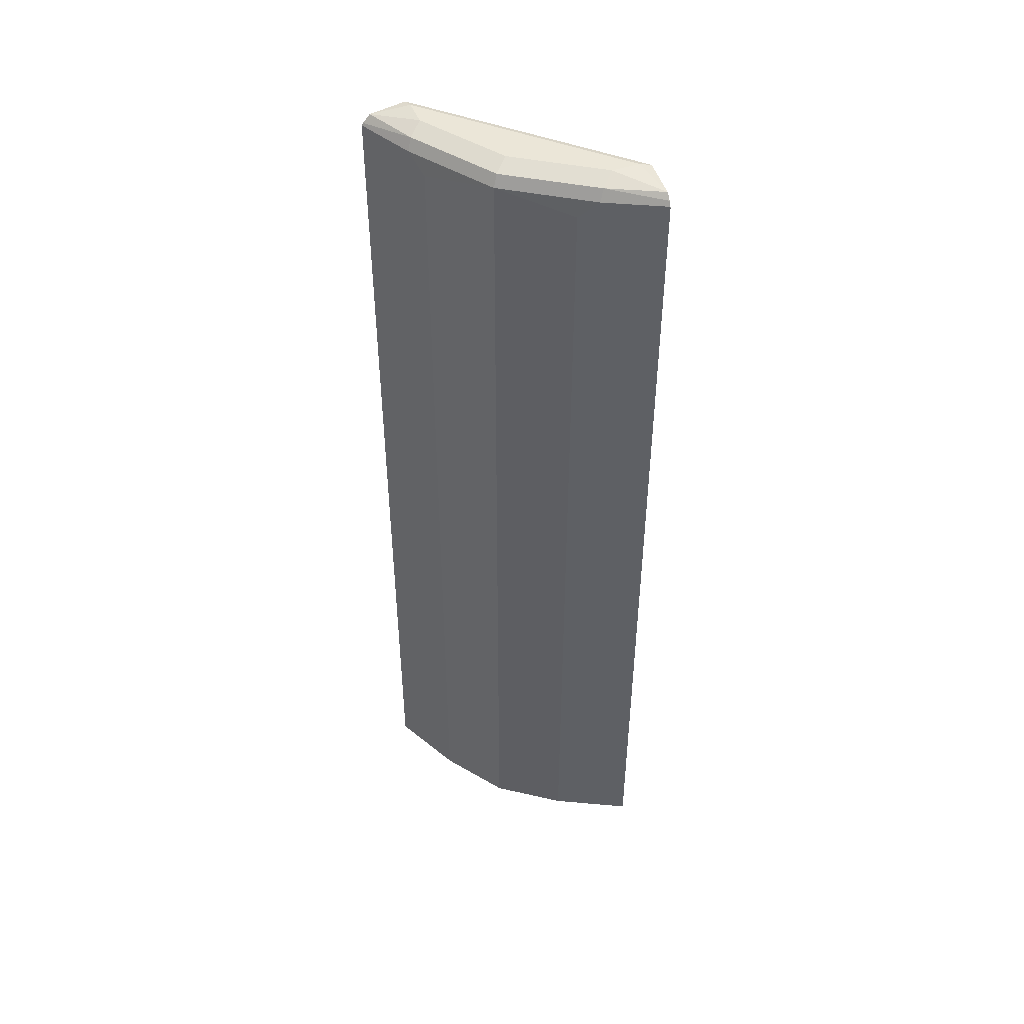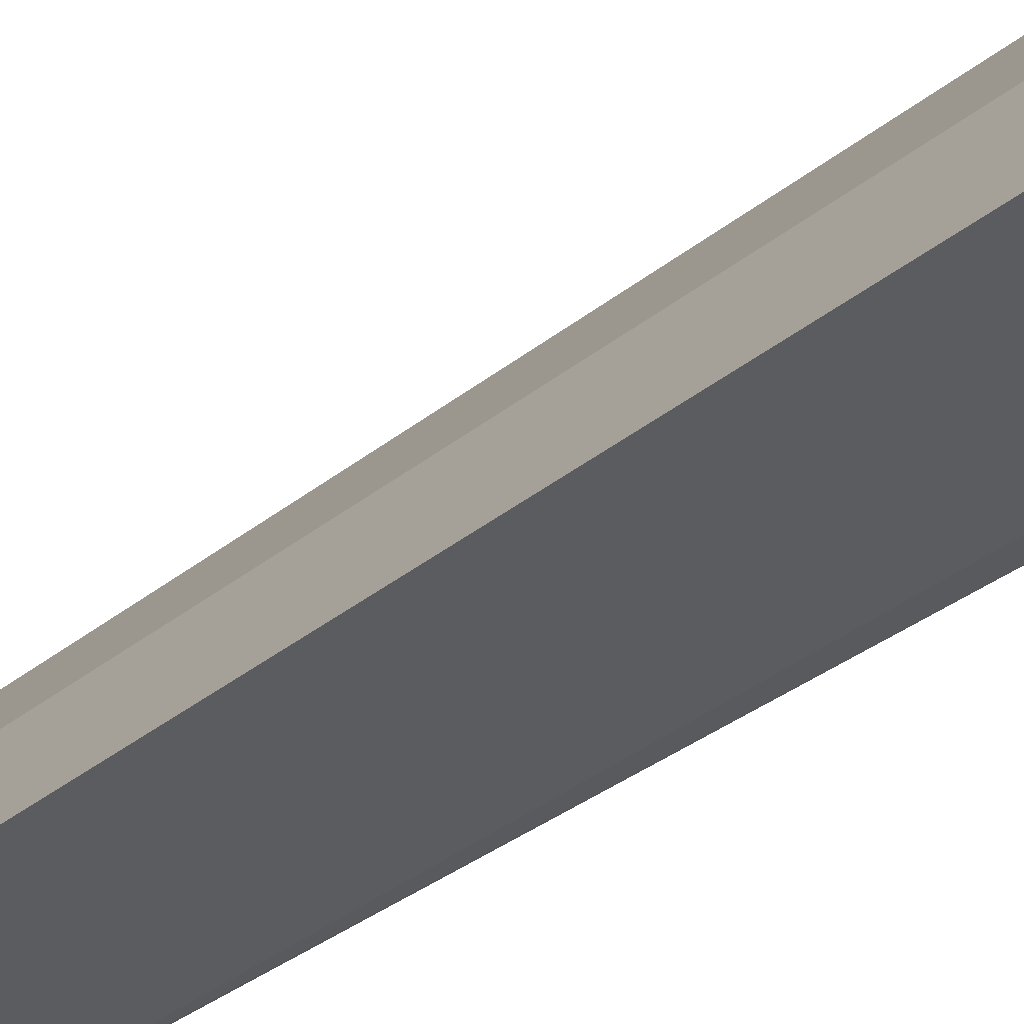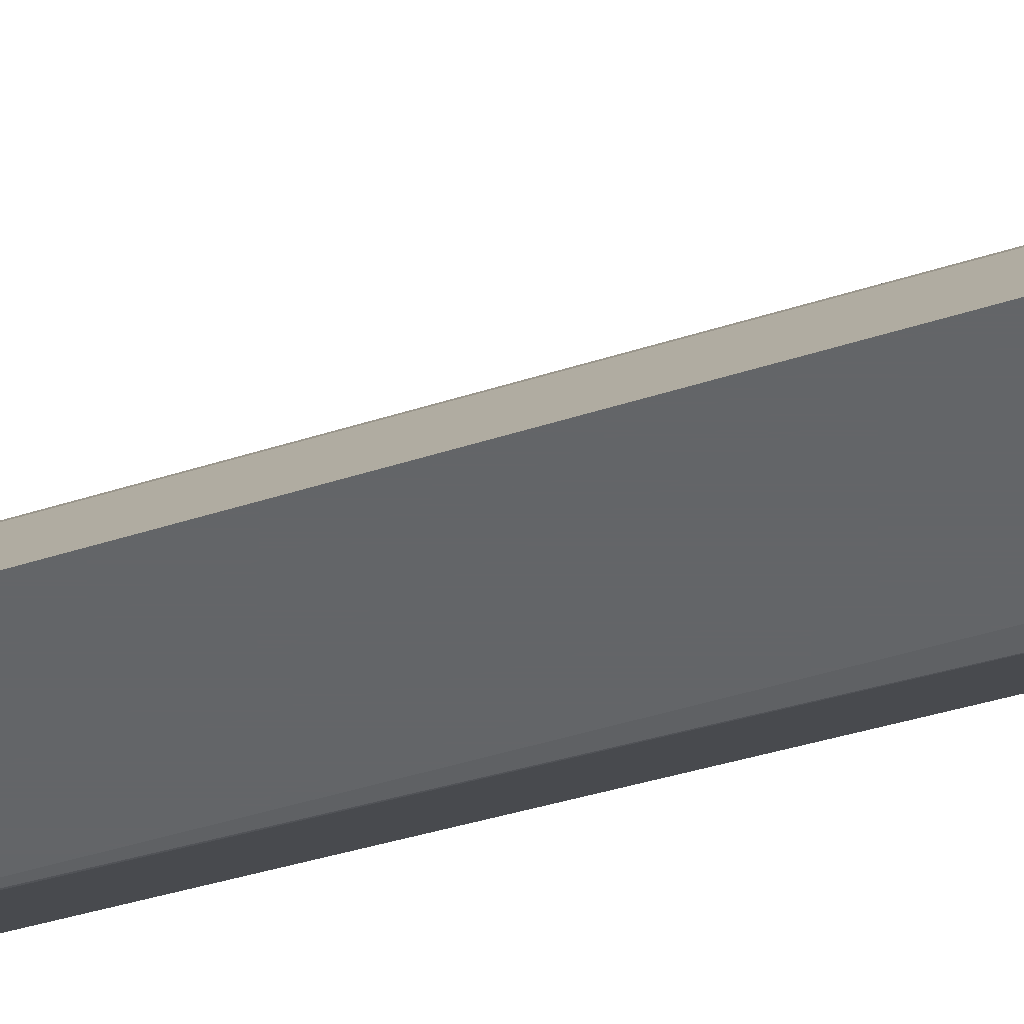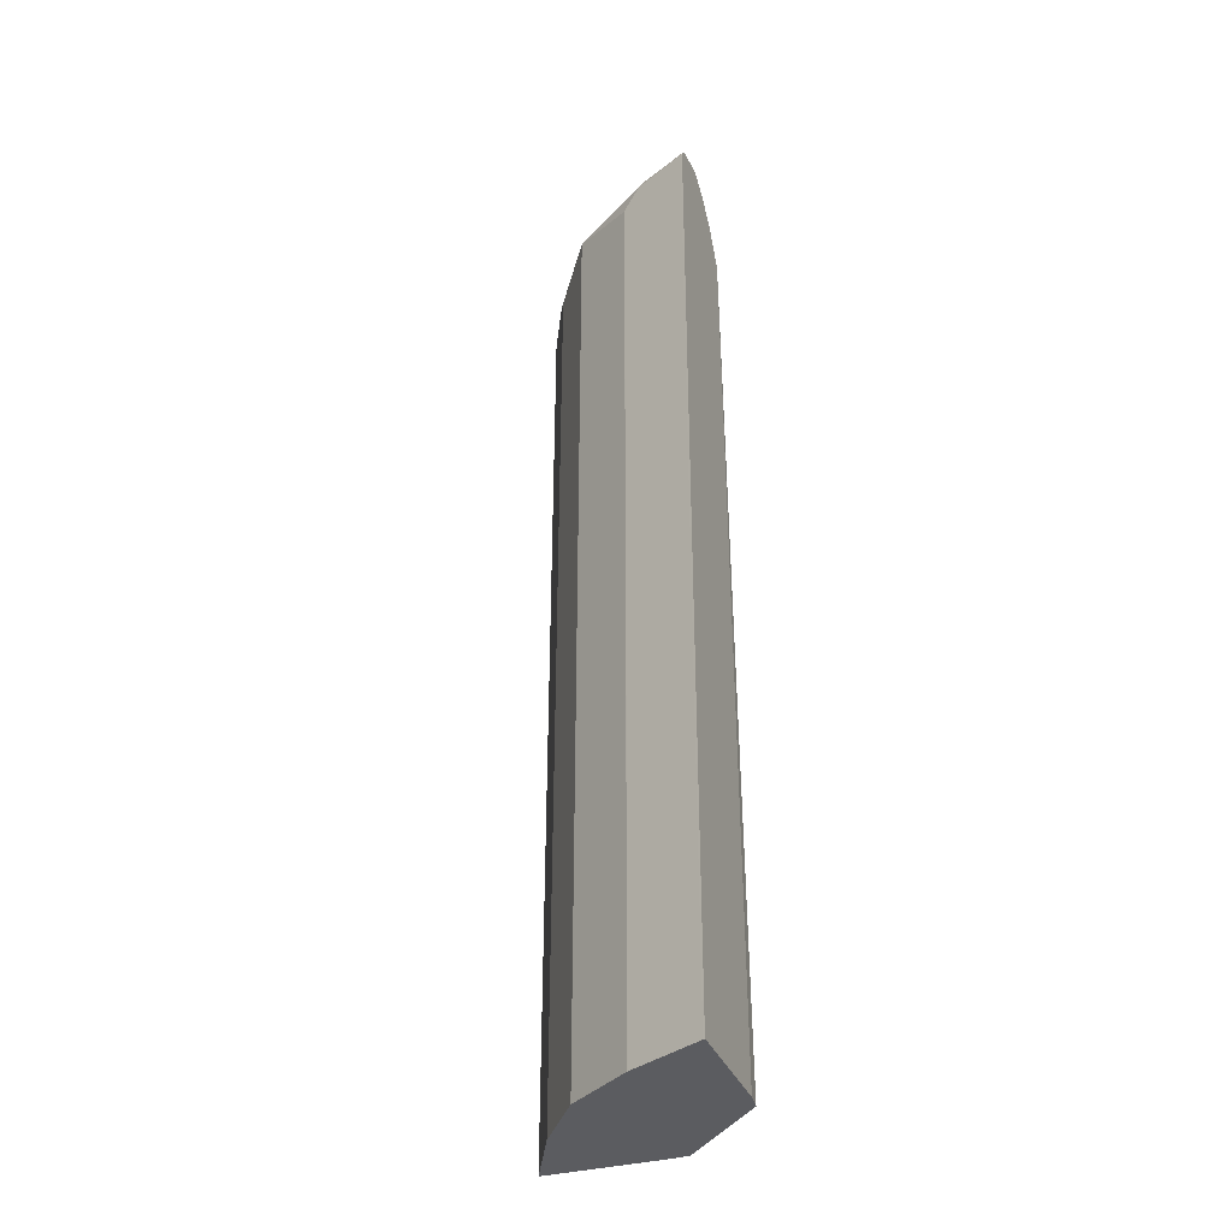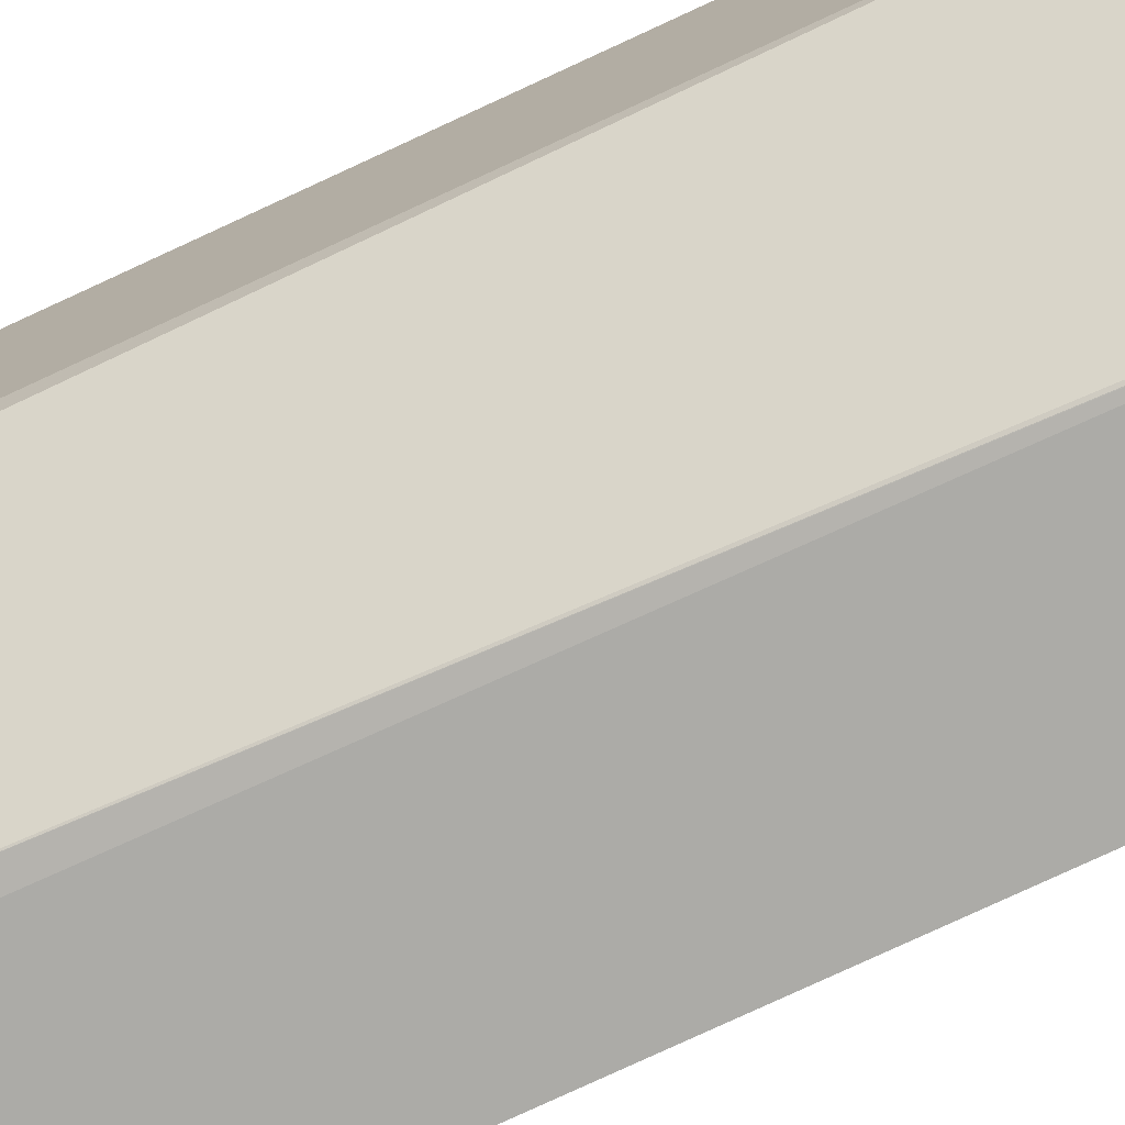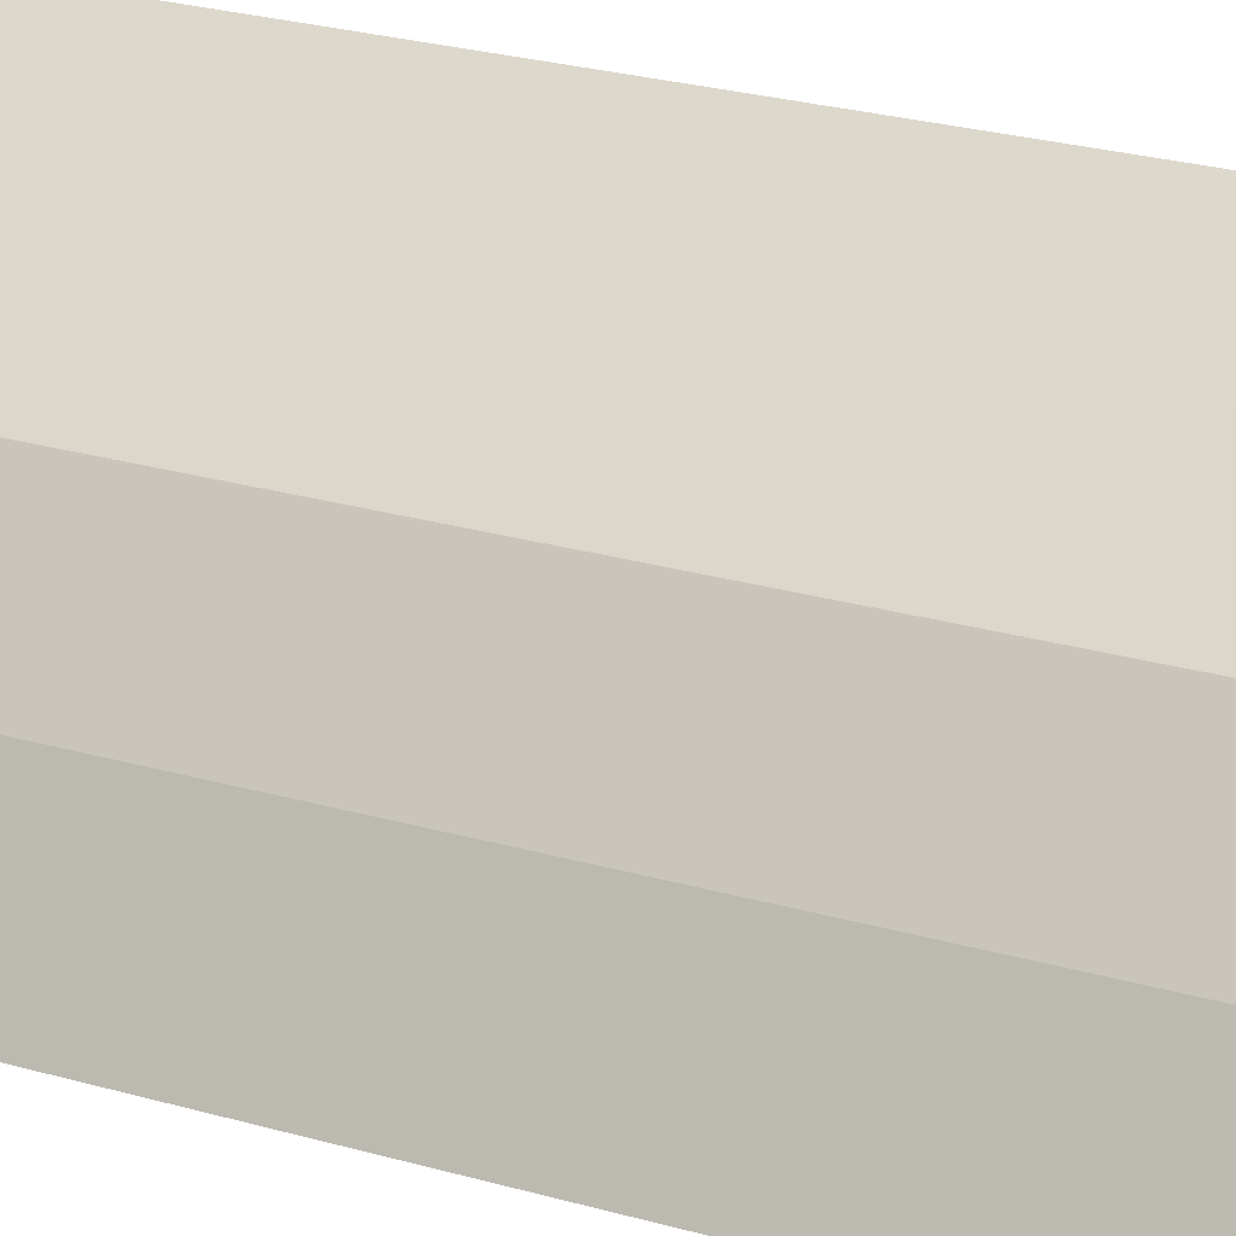
<metadata>
{"format":"obj","ext":"obj","renderer":"f3d","projection":"perspective","resolution":1024,"background":"white","views":[{"elev":46.4,"azim":-20.8,"up":"+Y"},{"elev":-34.2,"azim":-42.3,"up":"+Z"},{"elev":-51.4,"azim":-71.3,"up":"+Z"},{"elev":-35.2,"azim":20.1,"up":"+Y"},{"elev":-76.2,"azim":115.0,"up":"+Z"},{"elev":19.0,"azim":-58.5,"up":"+Z"}]}
</metadata>
<code>
v -0.05187 0.6463 0.4569
v -0.262 0.6466 0.2476
v -0.06492 0.649 0.4543
v -0.05187 0.64 0.4998
v -0.05187 0.6334 0.4374
v -0.08113 0.6328 0.4056
v -0.2109 0.6328 0.2759
v -0.3041 0.6398 0.2476
v -0.2596 0.649 0.2596
v -0.2349 0.6285 0.2476
v -0.09737 0.649 0.4543
v -0.1136 0.6408 0.4705
v -0.05187 0.6329 0.5062
v -0.05187 0.6295 0.4317
v -0.05187 0.6067 0.4088
v -0.2151 0.6088 0.2476
v -0.225 0.6186 0.2476
v -0.2758 0.6408 0.3083
v -0.2596 0.649 0.2921
v -0.3125 0.6303 0.2476
v -0.1947 0.649 0.3894
v -0.2109 0.6408 0.4056
v -0.119 0.6274 0.4759
v -0.05411 0.6274 0.5084
v -0.05187 0.6263 0.5095
v -0.05187 0.5971 0.4024
v -0.08113 0.6003 0.3732
v -0.1785 0.6003 0.2759
v -0.2067 0.5961 0.2476
v -0.3137 0.6274 0.2488
v -0.2812 0.6274 0.3137
v -0.3137 0.6279 0.2476
v -0.2163 0.6274 0.411
v -0.1406 0.6057 0.4651
v -0.14 -0.497 0.4654
v -0.09737 0.6165 0.4868
v -0.05411 -0.497 0.5084
v -0.05187 -0.497 0.5095
v -0.05187 0.5602 0.3808
v -0.05411 0.5624 0.3786
v -0.1839 0.5624 0.2488
v -0.1863 0.5601 0.2476
v -0.3143 0.6267 0.2476
v -0.2704 0.6057 0.3353
v -0.287 -0.497 0.3023
v -0.2163 -0.497 0.411
v -0.1406 -0.497 0.4651
v -0.09737 -0.497 0.4868
v -0.05187 -0.497 0.37
v -0.05187 0.5289 0.3797
v -0.1851 0.5288 0.2476
v -0.1521 -0.497 0.2494
v -0.3143 -0.497 0.2476
v -0.2707 -0.497 0.3347
v -0.2704 -0.497 0.3353
v -0.05473 -0.497 0.3468
v -0.05187 -0.4736 0.37
v -0.1196 -0.497 0.2819
v -0.1845 0.4969 0.2476
v -0.1743 -0.497 0.2476
v -0.1743 -0.4748 0.2476
f 27 41 28
f 28 41 29
f 29 41 42
f 30 43 31
f 30 32 43
f 33 46 47
f 31 43 45
f 31 45 44
f 33 44 55
f 33 55 46
f 27 40 41
f 31 44 33
f 26 40 27
f 23 35 36
f 24 38 25
f 24 37 38
f 24 48 37
f 24 36 48
f 23 36 24
f 23 34 35
f 23 33 34
f 22 31 33
f 20 32 30
f 19 22 21
f 18 31 22
f 34 47 35
f 26 39 40
f 35 47 46
f 39 50 40
f 35 55 54
f 52 61 59
f 52 60 61
f 51 52 59
f 50 58 52
f 50 56 58
f 50 57 56
f 49 56 57
f 44 54 55
f 44 45 54
f 43 53 45
f 41 52 51
f 41 50 52
f 35 46 55
f 41 51 42
f 18 30 31
f 35 48 36
f 35 37 48
f 35 38 37
f 35 49 38
f 35 56 49
f 35 58 56
f 35 52 58
f 35 60 52
f 35 53 60
f 35 45 53
f 35 54 45
f 40 50 41
f 18 20 30
f 33 47 34
f 16 28 29
f 2 61 60
f 2 59 61
f 18 22 19
f 2 42 51
f 2 29 42
f 2 16 29
f 2 17 16
f 2 10 17
f 2 7 10
f 2 9 3
f 2 8 9
f 1 7 2
f 1 6 7
f 1 5 6
f 1 14 5
f 1 15 14
f 1 26 15
f 1 39 26
f 1 50 39
f 1 57 50
f 1 49 57
f 1 38 49
f 1 25 38
f 1 13 25
f 1 4 13
f 1 3 4
f 1 2 3
f 2 60 53
f 2 53 43
f 2 51 59
f 11 22 12
f 15 28 16
f 15 27 28
f 15 26 27
f 13 24 25
f 12 24 13
f 12 23 24
f 12 33 23
f 12 22 33
f 2 43 32
f 11 21 22
f 8 20 18
f 8 19 9
f 7 17 10
f 8 18 19
f 3 21 11
f 6 16 7
f 6 15 16
f 6 14 15
f 5 14 6
f 4 12 13
f 4 11 12
f 3 11 4
f 7 16 17
f 3 19 21
f 3 9 19
f 2 20 8
f 2 32 20

</code>
